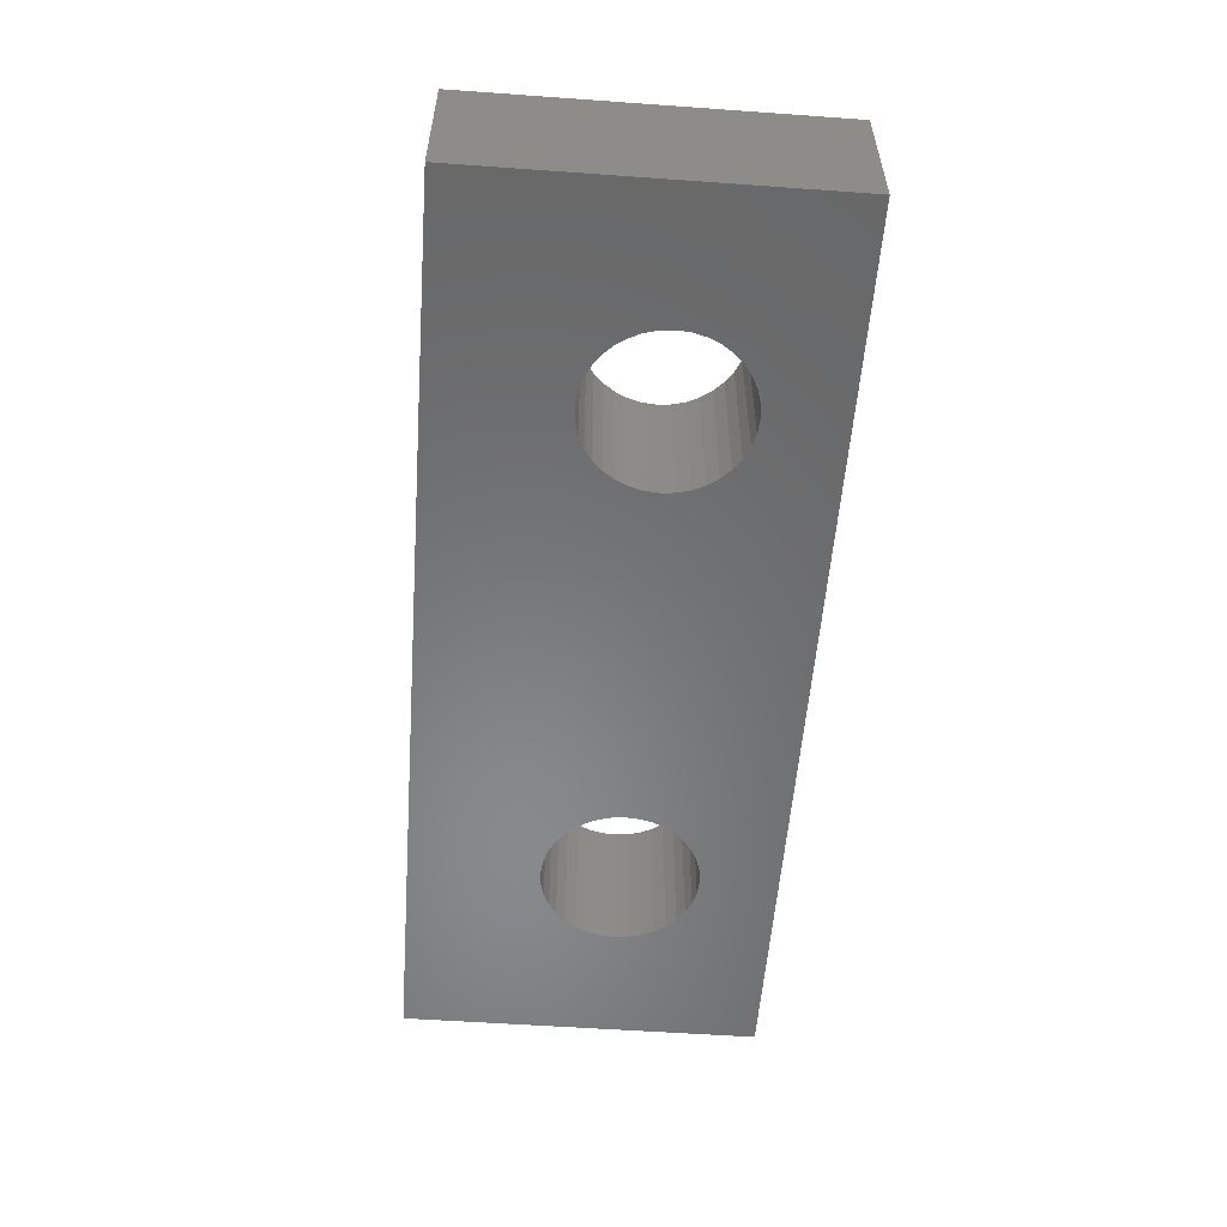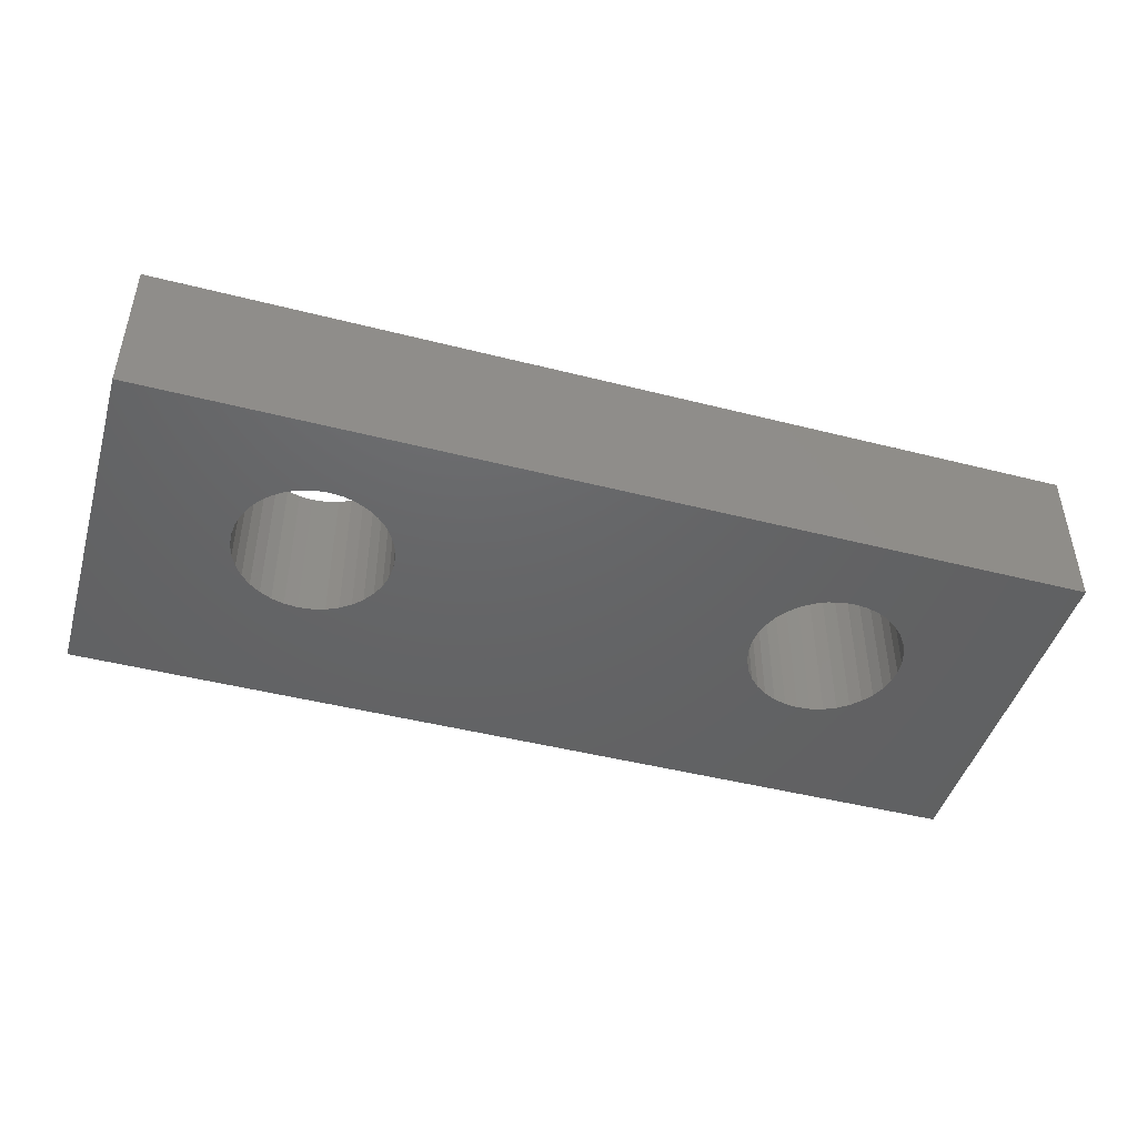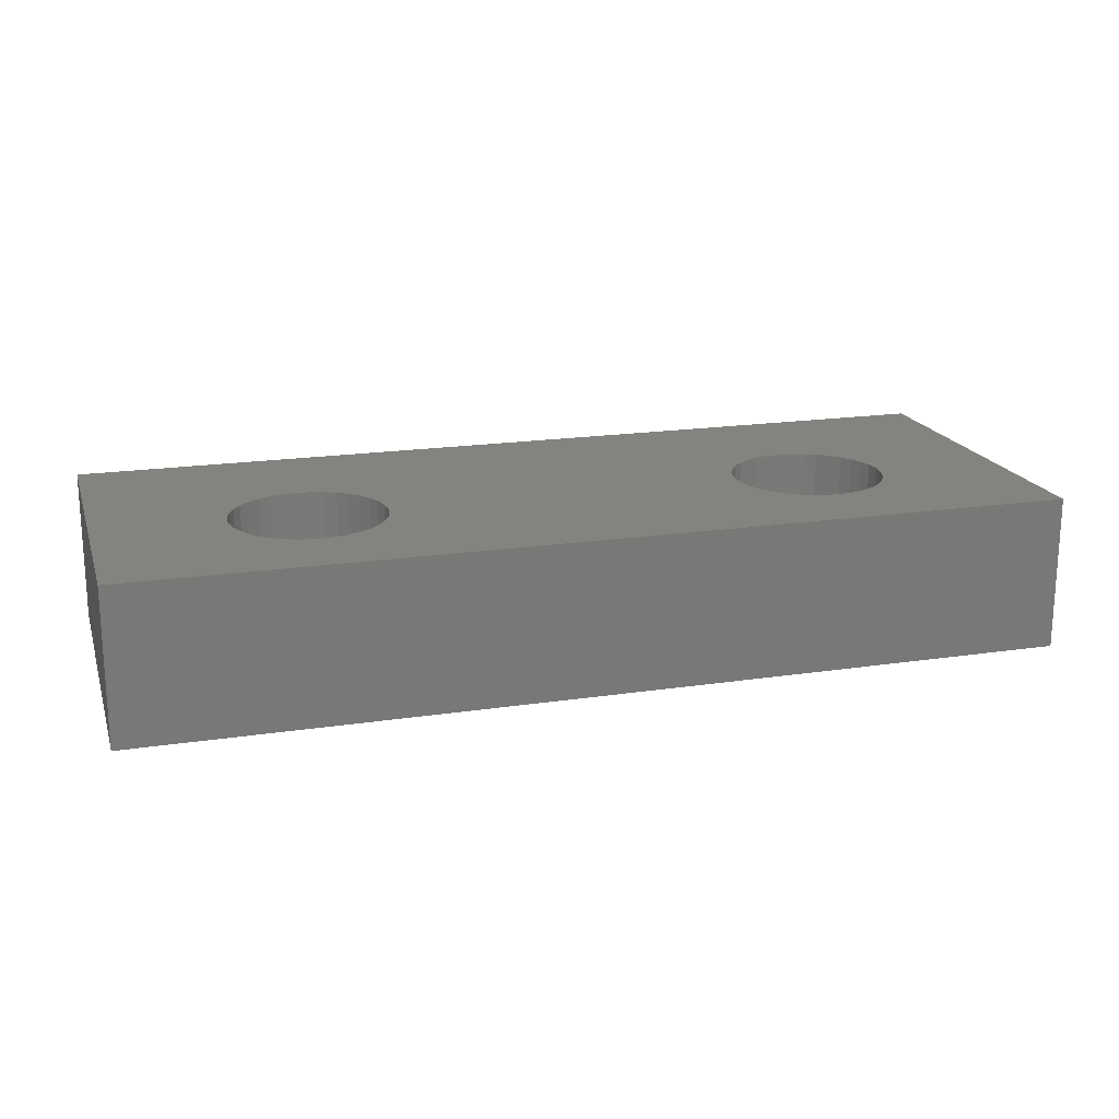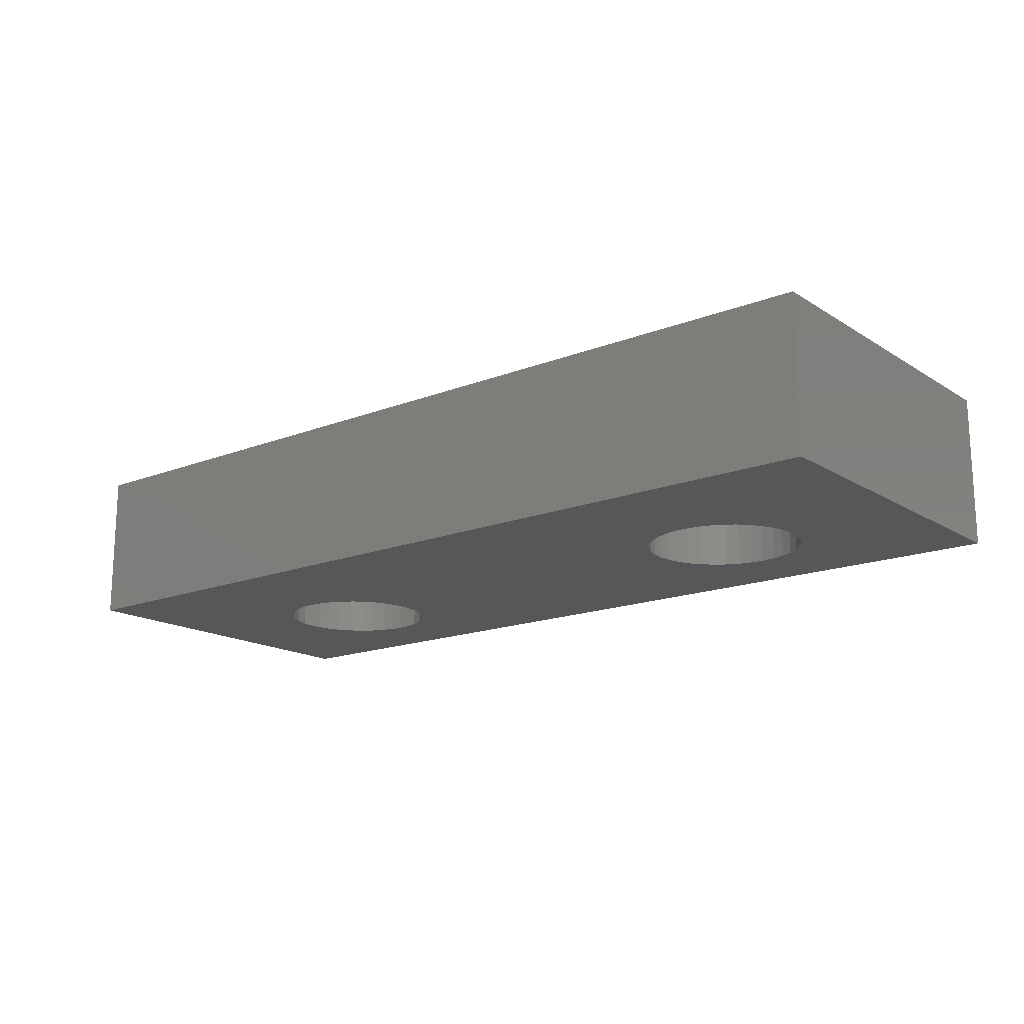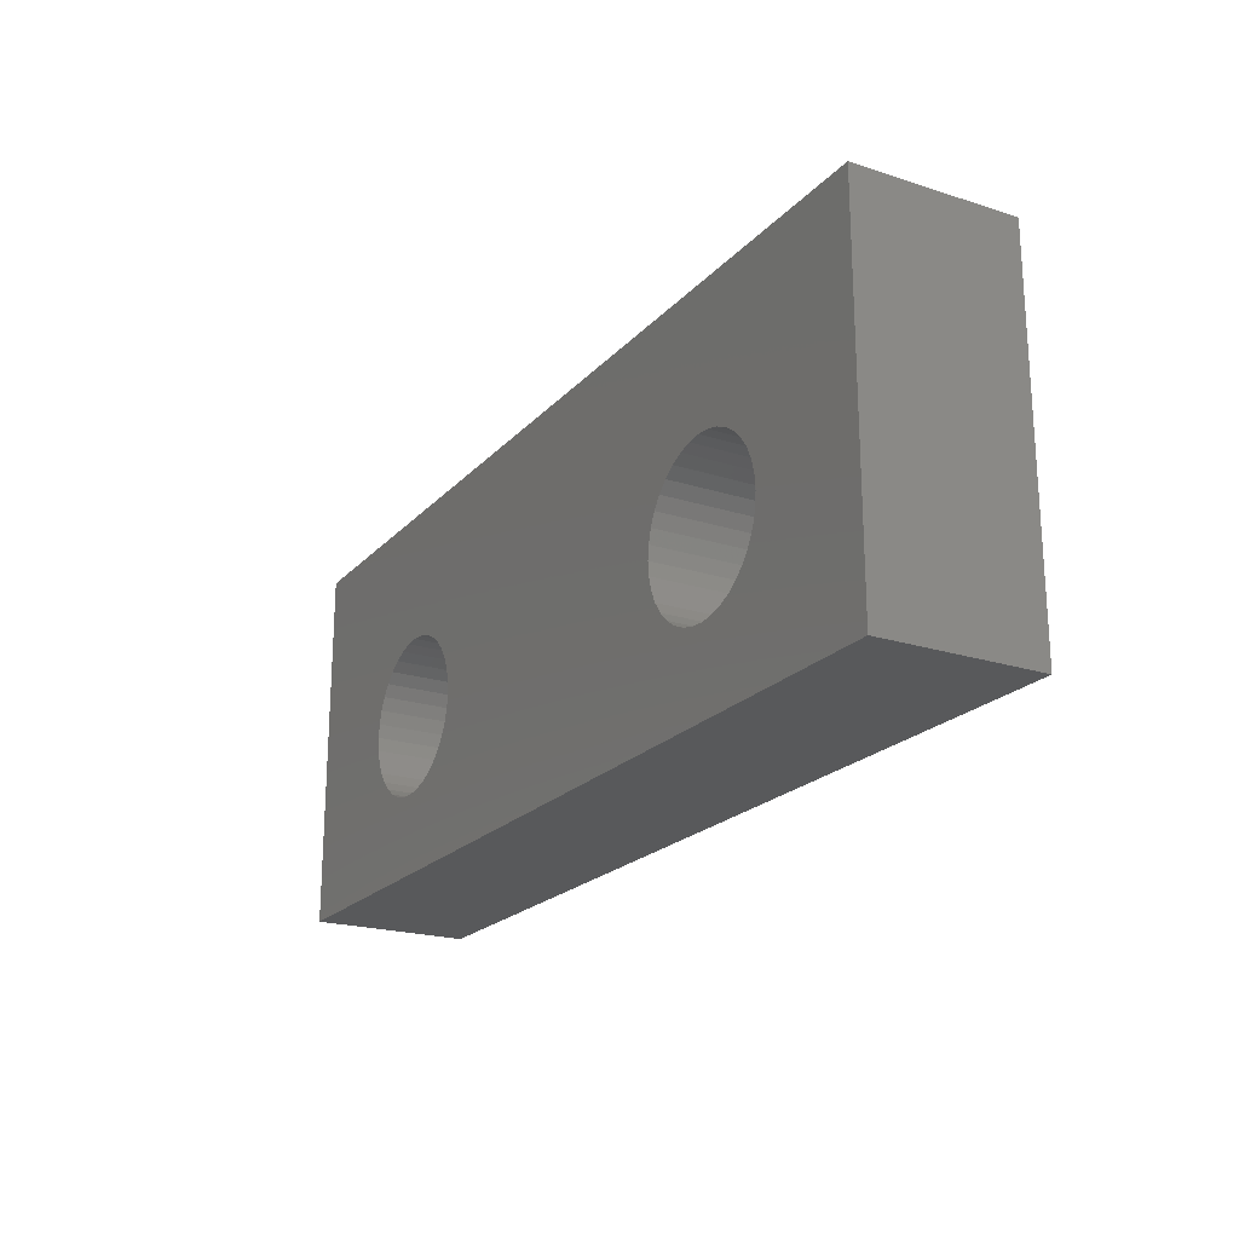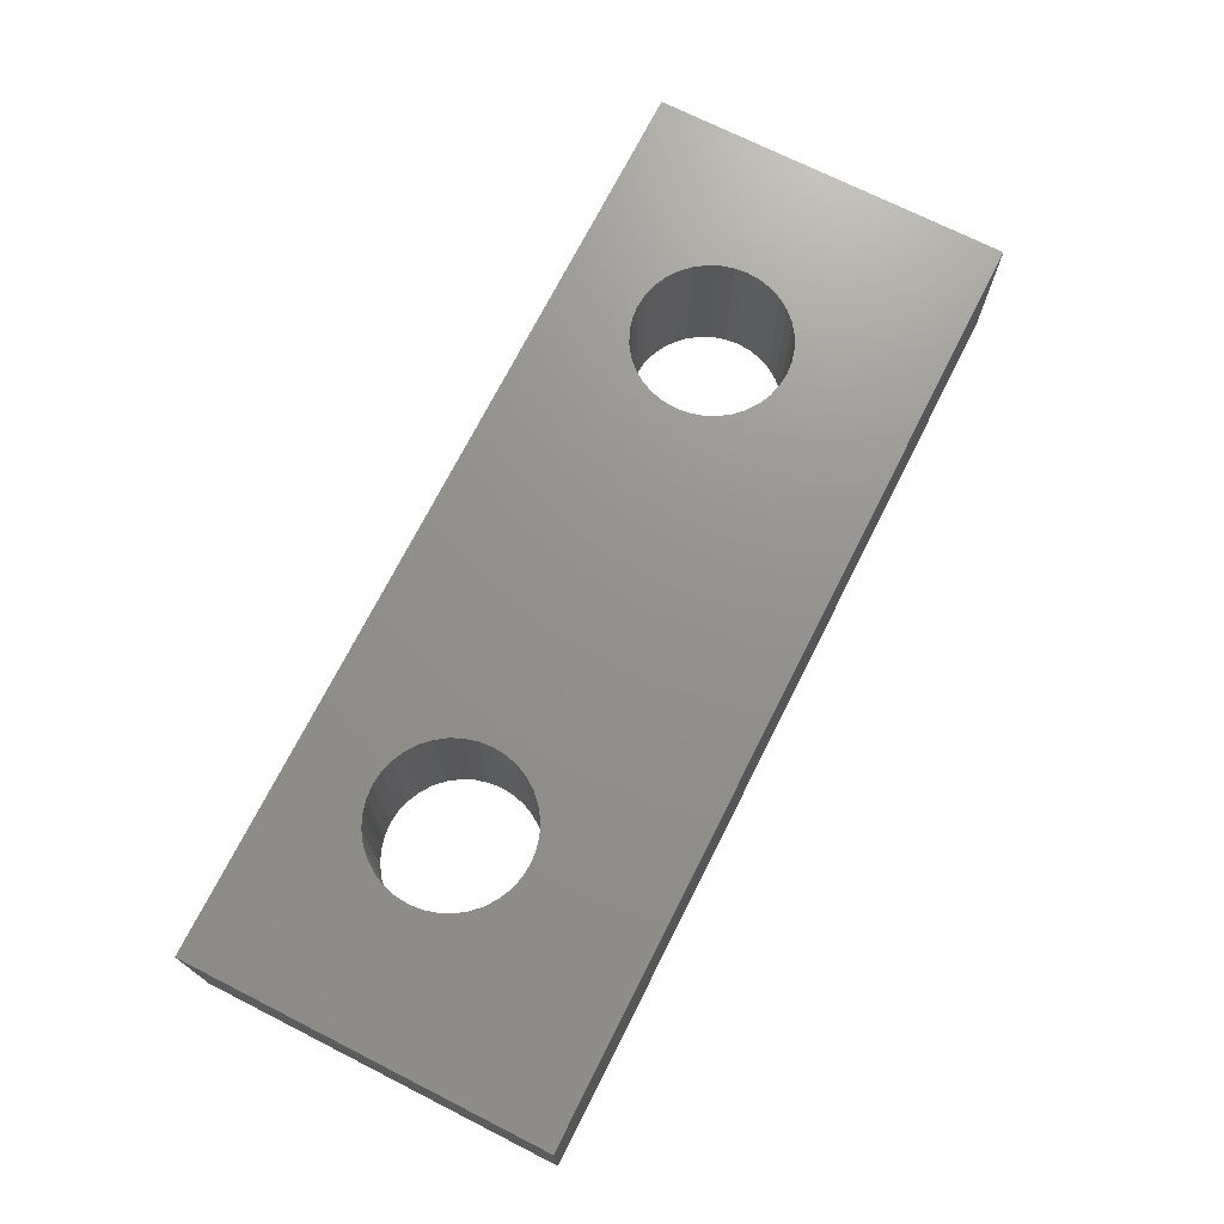
<metadata>
{"format":"stl","ext":"stl","renderer":"f3d","projection":"perspective","resolution":1024,"background":"white","views":[{"elev":-55.3,"azim":-94.3,"up":"+Z"},{"elev":-45.9,"azim":-16.3,"up":"+Z"},{"elev":18.4,"azim":-16.2,"up":"+Z"},{"elev":-16.5,"azim":-141.4,"up":"+Z"},{"elev":-21.0,"azim":60.3,"up":"+Y"},{"elev":71.9,"azim":116.8,"up":"+Z"}]}
</metadata>
<code>
# stl→obj: 152 verts, 308 faces
v -9 3.5 2
v -9 -3.5 2
v -9 3.5 5
v -9 -3.5 5
v 9 3.5 2
v 9 3.5 5
v 9 -3.5 2
v 9 -3.5 5
v 3.851 -1.464 2
v 4.036 -1.649 2
v 4.25 -1.799 2
v -3.701 0.25 2
v -3.851 0.4642 2
v 3.59 0.01305 2
v -6.477 -0.7605 2
v -6.41 -1.013 2
v -6.299 -1.25 2
v -6.149 -1.464 2
v -5.964 -1.649 2
v 5 -2 2
v 4.74 -1.977 2
v 4.487 -1.91 2
v 5.26 -1.977 2
v 5.513 -1.91 2
v 5.75 -1.799 2
v 6.299 -1.25 2
v 6.41 -1.013 2
v -5.75 -1.799 2
v -5.513 -1.91 2
v -5.26 -1.977 2
v -4.487 -1.91 2
v -4.74 -1.977 2
v -5 -2 2
v -4.25 -1.799 2
v -4.036 -1.649 2
v -3.851 -1.464 2
v 3.523 -0.7605 2
v 3.59 -1.013 2
v -3.523 -0.7605 2
v -3.59 -1.013 2
v -3.701 -1.25 2
v 3.701 -1.25 2
v 5.964 -1.649 2
v 6.149 -1.464 2
v 6.477 -0.7605 2
v 6.5 -0.5 2
v 6.477 -0.2395 2
v 6.41 0.01305 2
v -6.149 0.4642 2
v -6.299 0.25 2
v 3.701 0.25 2
v 6.299 0.25 2
v 6.149 0.4642 2
v 5.964 0.6491 2
v 4.25 0.7991 2
v 4.036 0.6491 2
v 3.851 0.4642 2
v -4.036 0.6491 2
v -6.41 0.01305 2
v -6.477 -0.2395 2
v -6.5 -0.5 2
v 5.75 0.7991 2
v 5.513 0.9095 2
v 5.26 0.9772 2
v -4.74 0.9772 2
v -4.487 0.9095 2
v -4.25 0.7991 2
v -5 1 2
v -5.26 0.9772 2
v -5.513 0.9095 2
v 5 1 2
v 4.74 0.9772 2
v 4.487 0.9095 2
v 3.5 -0.5 2
v -3.5 -0.5 2
v 3.523 -0.2395 2
v -3.523 -0.2395 2
v -3.59 0.01305 2
v -5.75 0.7991 2
v -5.964 0.6491 2
v -6.41 0.01305 5
v -6.299 0.25 5
v -6.149 0.4642 5
v -5.964 0.6491 5
v -5.26 0.9772 5
v -5 1 5
v -4.74 0.9772 5
v -4.487 0.9095 5
v 3.59 0.01305 5
v -3.851 0.4642 5
v -3.701 0.25 5
v 3.701 0.25 5
v 3.851 0.4642 5
v 4.036 0.6491 5
v -4.25 0.7991 5
v -4.036 0.6491 5
v -3.59 0.01305 5
v -3.523 -0.2395 5
v 3.523 -0.2395 5
v 5 1 5
v 5.26 0.9772 5
v 5.513 0.9095 5
v 5.75 0.7991 5
v 6.299 0.25 5
v 6.41 0.01305 5
v 6.477 -0.2395 5
v 6.5 -0.5 5
v 6.477 -0.7605 5
v 6.41 -1.013 5
v 6.299 -1.25 5
v 6.149 -1.464 5
v 4.487 -1.91 5
v 4.25 -1.799 5
v 4.036 -1.649 5
v 3.851 -1.464 5
v -5.964 -1.649 5
v -6.149 -1.464 5
v -6.299 -1.25 5
v -6.41 -1.013 5
v -6.477 -0.7605 5
v -6.5 -0.5 5
v -6.477 -0.2395 5
v -5.75 0.7991 5
v -5.513 0.9095 5
v 4.25 0.7991 5
v 4.487 0.9095 5
v 4.74 0.9772 5
v 5.964 0.6491 5
v 6.149 0.4642 5
v -5 -2 5
v -5.26 -1.977 5
v 3.523 -0.7605 5
v -3.59 -1.013 5
v 3.59 -1.013 5
v -3.701 -1.25 5
v -3.851 -1.464 5
v -5.513 -1.91 5
v -5.75 -1.799 5
v 5.964 -1.649 5
v 5.75 -1.799 5
v 5.513 -1.91 5
v 5.26 -1.977 5
v 5 -2 5
v 4.74 -1.977 5
v -4.036 -1.649 5
v 3.701 -1.25 5
v 3.5 -0.5 5
v -3.5 -0.5 5
v -3.523 -0.7605 5
v -4.25 -1.799 5
v -4.487 -1.91 5
v -4.74 -1.977 5
f 1 2 3
f 3 2 4
f 5 1 6
f 6 1 3
f 7 5 8
f 8 5 6
f 2 7 4
f 4 7 8
f 9 10 2
f 2 10 11
f 12 13 14
f 15 16 2
f 16 17 2
f 2 17 18
f 2 18 19
f 20 7 21
f 21 7 2
f 21 2 22
f 22 2 11
f 20 23 7
f 7 23 24
f 7 24 25
f 26 27 7
f 19 28 2
f 2 28 29
f 2 29 30
f 31 9 32
f 32 9 2
f 32 2 33
f 33 2 30
f 31 34 9
f 9 34 35
f 9 35 36
f 37 38 39
f 39 38 40
f 36 41 9
f 9 41 40
f 9 40 42
f 42 40 38
f 25 43 7
f 7 43 44
f 7 44 26
f 27 45 7
f 7 45 46
f 7 46 5
f 5 46 47
f 5 47 48
f 1 49 50
f 14 13 51
f 48 52 5
f 5 52 53
f 5 53 54
f 55 56 13
f 13 56 57
f 13 57 51
f 5 13 58
f 50 59 1
f 1 59 60
f 1 60 2
f 2 60 61
f 2 61 15
f 54 62 5
f 5 62 63
f 5 63 64
f 65 1 66
f 66 1 5
f 66 5 67
f 67 5 58
f 65 68 1
f 1 68 69
f 1 69 70
f 64 71 5
f 5 71 72
f 5 72 13
f 13 72 73
f 13 73 55
f 37 39 74
f 74 39 75
f 74 75 76
f 76 75 77
f 76 77 14
f 14 77 78
f 14 78 12
f 70 79 1
f 1 79 80
f 1 80 49
f 81 82 3
f 3 82 83
f 3 83 84
f 85 86 3
f 3 86 87
f 3 87 6
f 6 87 88
f 89 90 91
f 89 92 90
f 90 92 93
f 90 93 94
f 88 95 6
f 6 95 96
f 6 96 90
f 91 97 89
f 89 97 98
f 89 98 99
f 100 101 6
f 6 101 102
f 6 102 103
f 104 105 6
f 6 105 106
f 6 106 8
f 8 106 107
f 8 107 108
f 108 109 8
f 8 109 110
f 8 110 111
f 112 113 4
f 4 113 114
f 4 114 115
f 116 117 4
f 4 117 118
f 4 118 119
f 119 120 4
f 4 120 121
f 4 121 3
f 3 121 122
f 3 122 81
f 84 123 3
f 3 123 124
f 3 124 85
f 94 125 90
f 90 125 126
f 90 126 6
f 6 126 127
f 6 127 100
f 103 128 6
f 6 128 129
f 6 129 104
f 130 131 4
f 132 133 134
f 134 133 135
f 134 135 136
f 131 137 4
f 4 137 138
f 4 138 116
f 111 139 8
f 8 139 140
f 8 140 141
f 141 142 8
f 8 142 143
f 8 143 4
f 4 143 144
f 4 144 112
f 145 115 136
f 136 115 146
f 136 146 134
f 99 98 147
f 147 98 148
f 147 148 132
f 132 148 149
f 132 149 133
f 145 150 115
f 115 150 151
f 115 151 4
f 4 151 152
f 4 152 130
f 152 33 130
f 130 33 30
f 130 30 131
f 131 30 29
f 131 29 137
f 137 29 28
f 137 28 138
f 138 28 19
f 138 19 116
f 116 19 18
f 116 18 117
f 117 18 17
f 117 17 118
f 118 17 16
f 118 16 119
f 119 16 15
f 119 15 120
f 120 15 61
f 120 61 121
f 121 61 60
f 121 60 122
f 122 60 59
f 122 59 81
f 81 59 50
f 81 50 82
f 82 50 49
f 82 49 83
f 83 49 80
f 83 80 84
f 84 80 79
f 84 79 123
f 123 79 70
f 123 70 124
f 124 70 69
f 124 69 85
f 85 69 68
f 85 68 86
f 86 68 65
f 86 65 87
f 87 65 66
f 87 66 88
f 88 66 67
f 88 67 95
f 95 67 58
f 95 58 96
f 96 58 13
f 96 13 90
f 90 13 12
f 90 12 91
f 91 12 78
f 91 78 97
f 97 78 77
f 97 77 98
f 98 77 75
f 98 75 148
f 148 75 39
f 148 39 149
f 149 39 40
f 149 40 133
f 133 40 41
f 133 41 135
f 135 41 36
f 135 36 136
f 136 36 35
f 136 35 145
f 145 35 34
f 145 34 150
f 150 34 31
f 150 31 151
f 151 31 32
f 151 32 152
f 152 32 33
f 142 20 143
f 143 20 21
f 143 21 144
f 144 21 22
f 144 22 112
f 112 22 11
f 112 11 113
f 113 11 10
f 113 10 114
f 114 10 9
f 114 9 115
f 115 9 42
f 115 42 146
f 146 42 38
f 146 38 134
f 134 38 37
f 134 37 132
f 132 37 74
f 132 74 147
f 147 74 76
f 147 76 99
f 99 76 14
f 99 14 89
f 89 14 51
f 89 51 92
f 92 51 57
f 92 57 93
f 93 57 56
f 93 56 94
f 94 56 55
f 94 55 125
f 125 55 73
f 125 73 126
f 126 73 72
f 126 72 127
f 127 72 71
f 127 71 100
f 100 71 64
f 100 64 101
f 101 64 63
f 101 63 102
f 102 63 62
f 102 62 103
f 103 62 54
f 103 54 128
f 128 54 53
f 128 53 129
f 129 53 52
f 129 52 104
f 104 52 48
f 104 48 105
f 105 48 47
f 105 47 106
f 106 47 46
f 106 46 107
f 107 46 45
f 107 45 108
f 108 45 27
f 108 27 109
f 109 27 26
f 109 26 110
f 110 26 44
f 110 44 111
f 111 44 43
f 111 43 139
f 139 43 25
f 139 25 140
f 140 25 24
f 140 24 141
f 141 24 23
f 141 23 142
f 142 23 20

</code>
